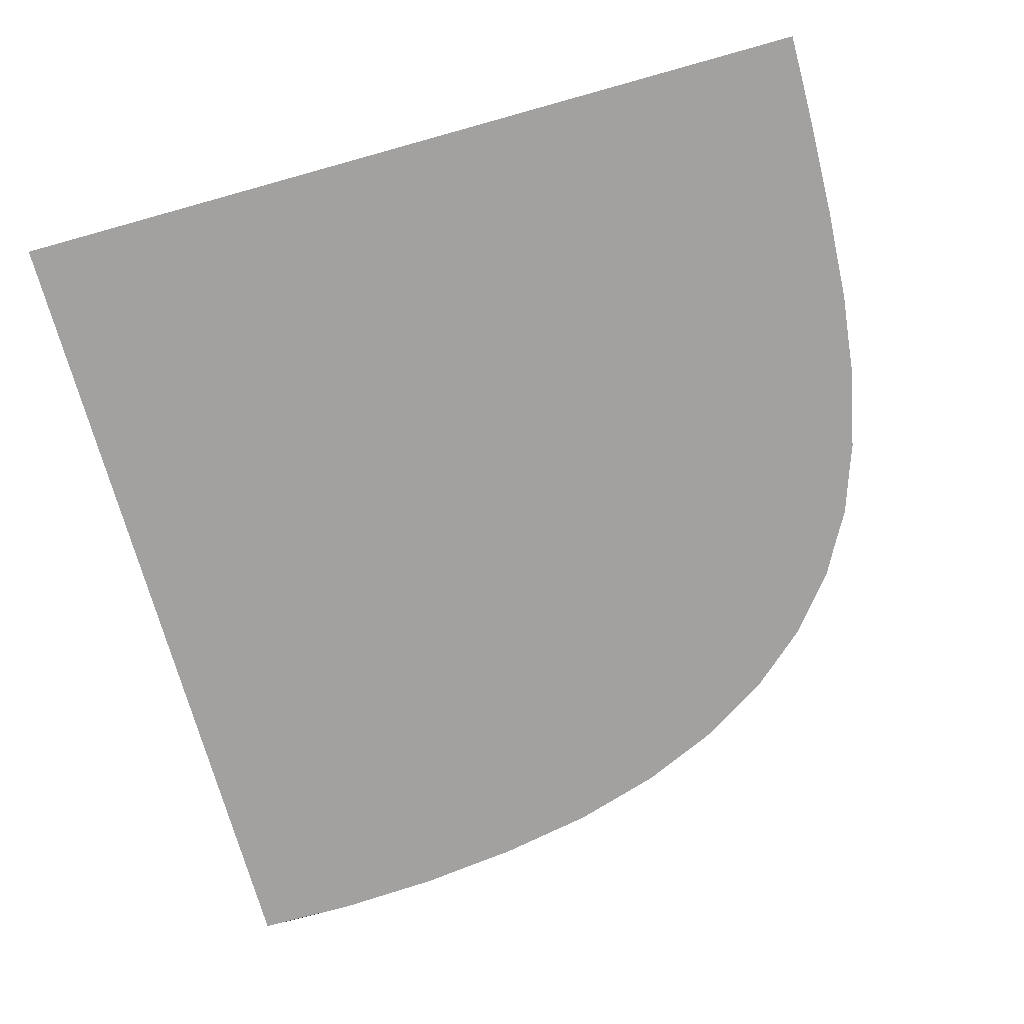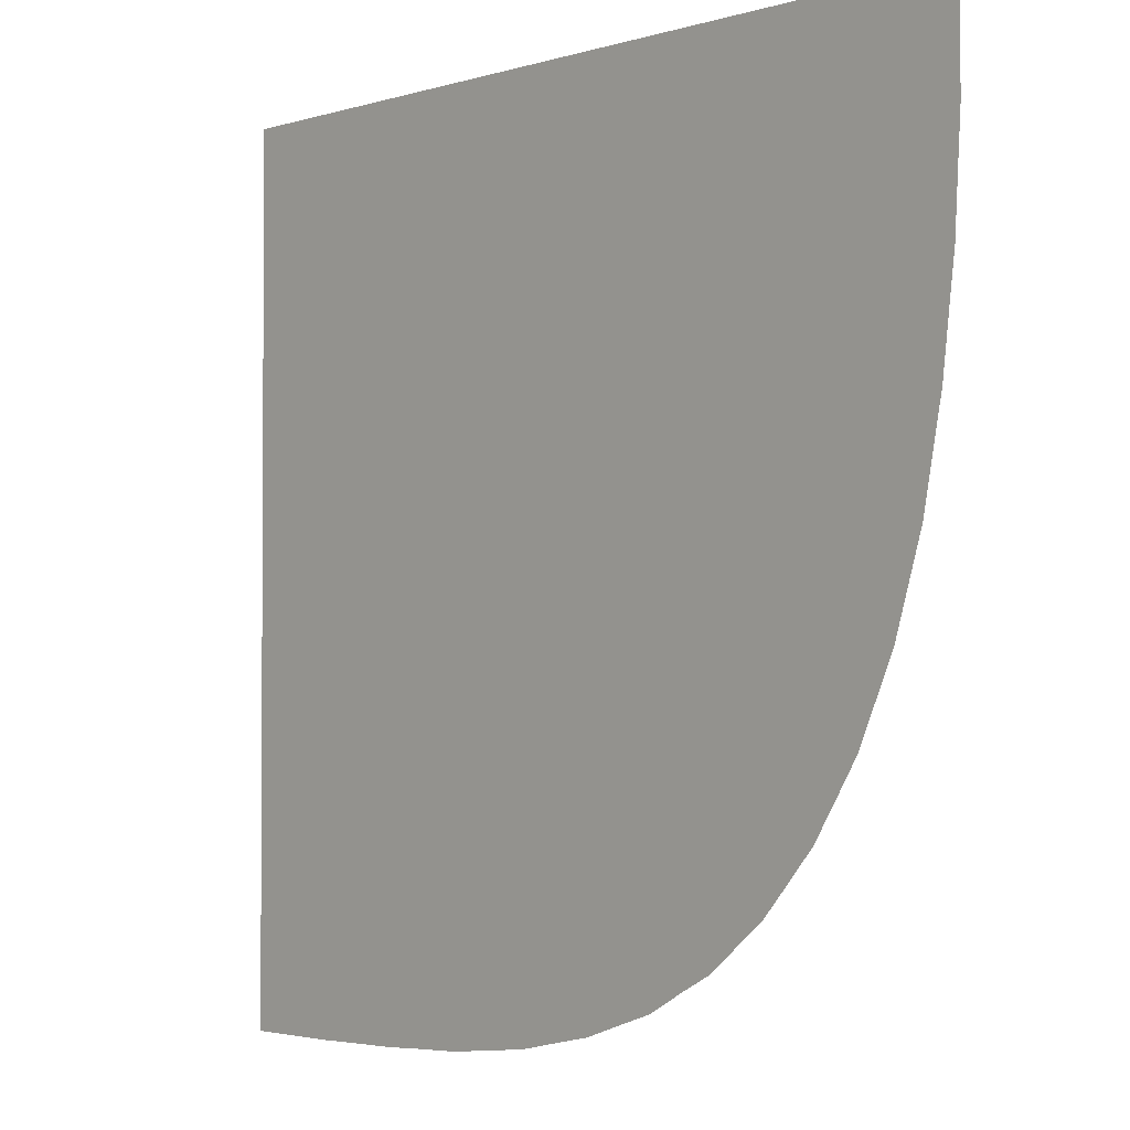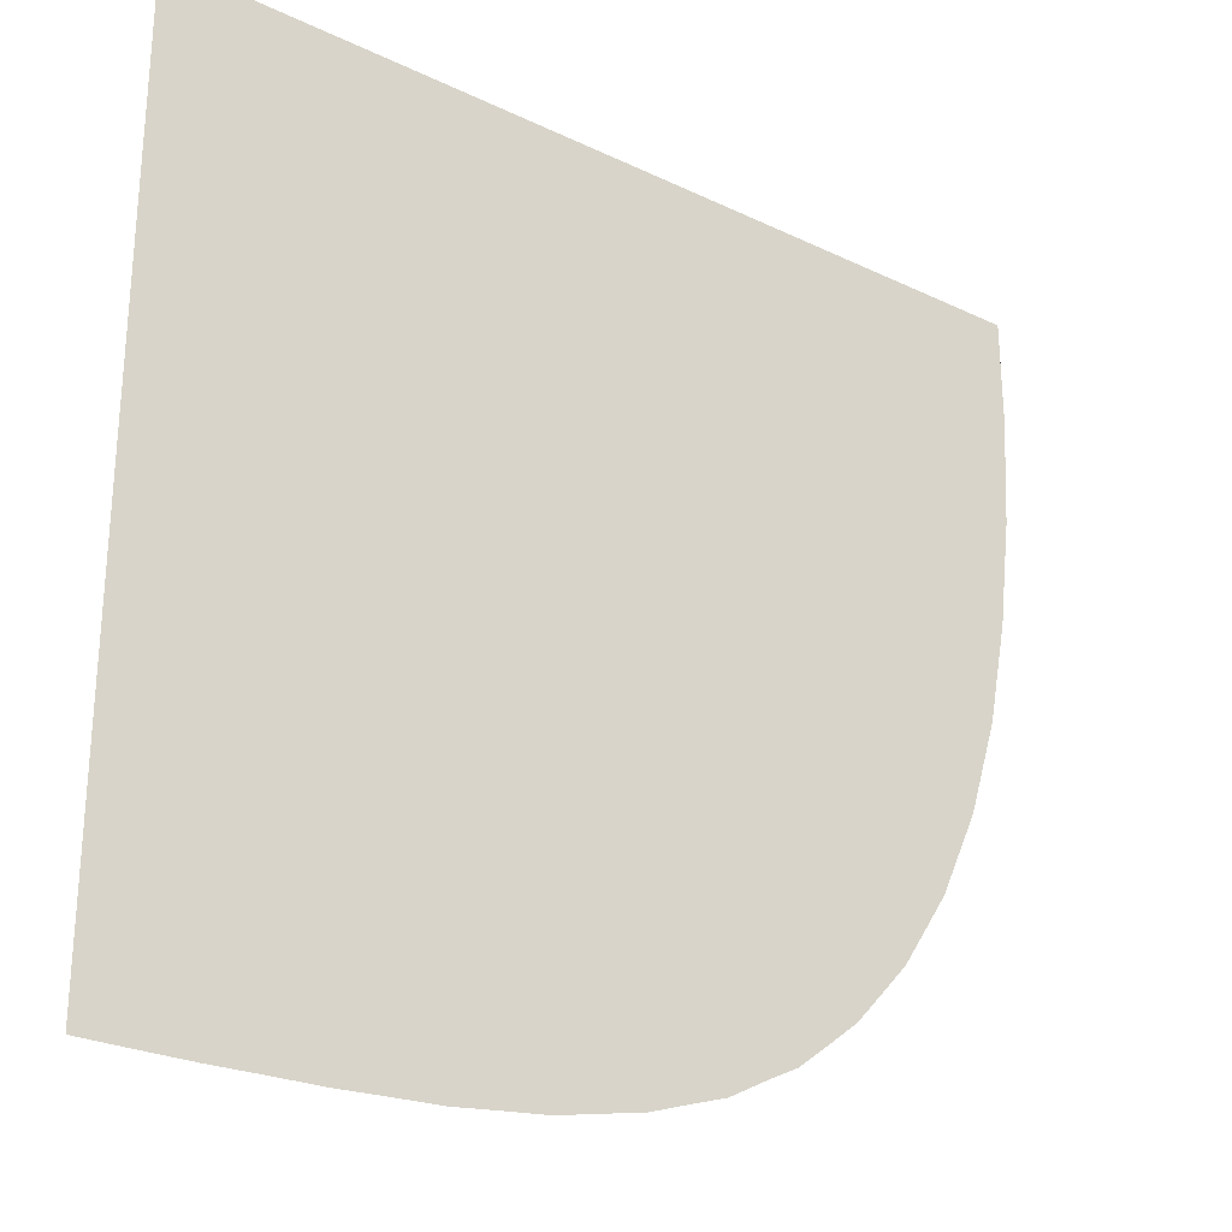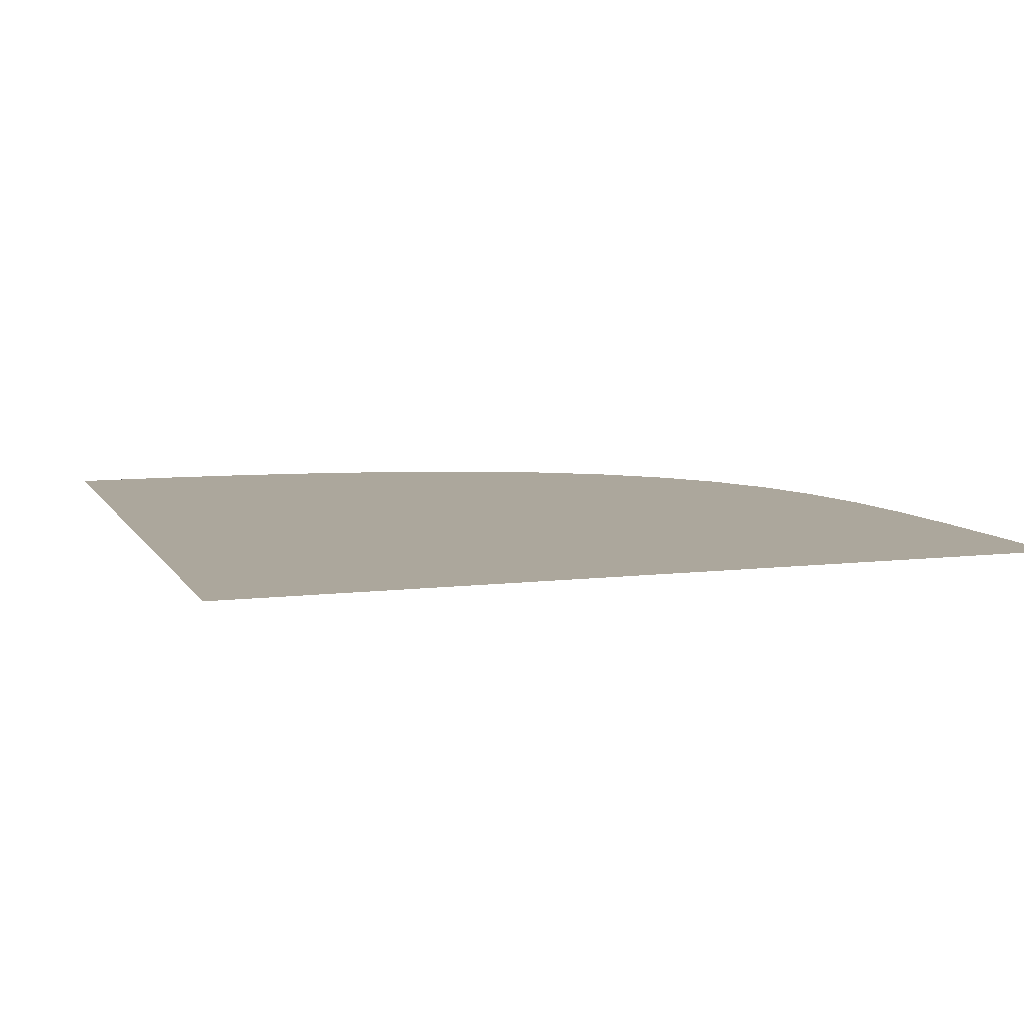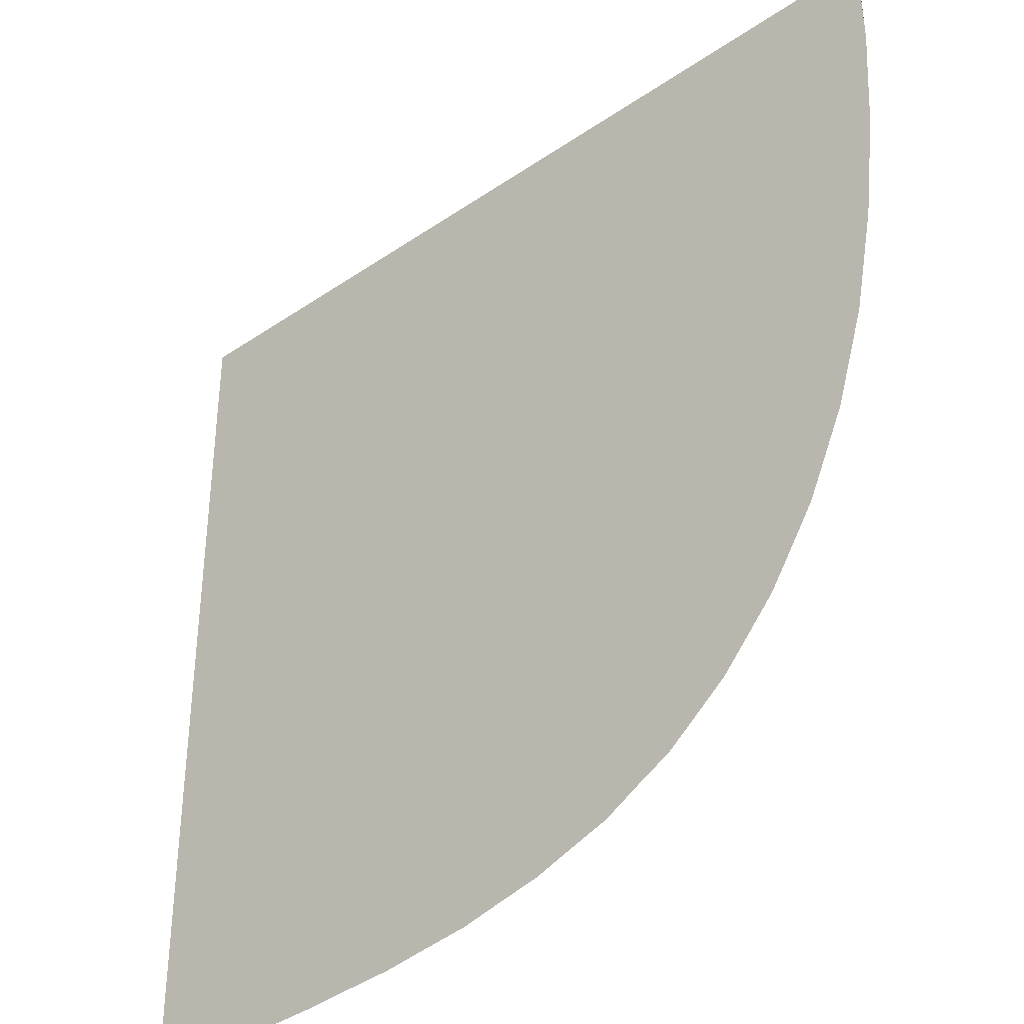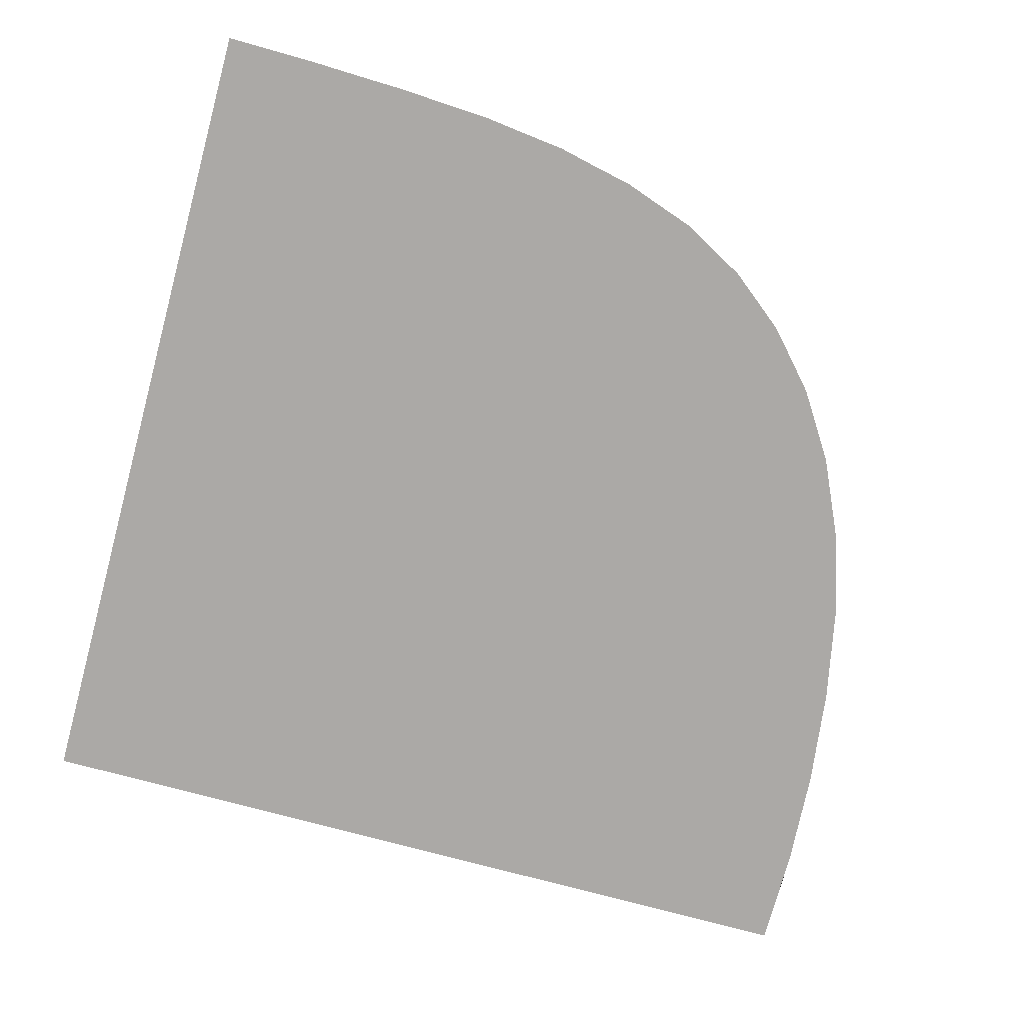
<metadata>
{"format":"obj","ext":"obj","renderer":"f3d","projection":"perspective","resolution":1024,"background":"white","views":[{"elev":-72.2,"azim":105.6,"up":"+Y"},{"elev":-2.1,"azim":-132.0,"up":"+Z"},{"elev":-27.4,"azim":143.6,"up":"+Z"},{"elev":8.3,"azim":71.6,"up":"+Y"},{"elev":-36.9,"azim":-138.6,"up":"+Z"},{"elev":-75.5,"azim":164.9,"up":"+Y"}]}
</metadata>
<code>
g default
v -0.006069 0 -0
v -1e-06 0 -0
v -1e-06 0 -0.351
v -0.000195 0 -0.3475
v -0.0066 0 -0.2396
v -0.006167 0 -0.1066
v 1 0 0
v 2 0 0
v 2 0 -1
v 1 0 -1
v 1.958 0 -2
v 2 0 -2
v 2 0 -2
v 0.09685 0 -1
v 0.08207 0 -0.9524
v 0.05708 0 -0.8246
v 0.03679 0 -0.7216
v 0.02068 0 -0.5887
v 0.007333 0 -0.4818
v 1.873 0 -1.999
v 1.771 0 -1.998
v 1.67 0 -1.994
v 1.546 0 -1.991
v 1.448 0 -1.985
v 1.327 0 -1.978
v 1.236 0 -1.967
v 1.122 0 -1.953
v 1.038 0 -1.934
v 1 0 -1.926
v 0.9328 0 -1.912
v 0.8547 0 -1.884
v 0.7581 0 -1.851
v 0.6721 0 -1.803
v 0.601 0 -1.765
v 0.5239 0 -1.704
v 0.4616 0 -1.653
v 0.3936 0 -1.578
v 0.3388 0 -1.516
v 0.2807 0 -1.426
v 0.2338 0 -1.353
v 0.1863 0 -1.249
v 0.1479 0 -1.164
v 0.1115 0 -1.047
g Inner_Bend_LP
f 1 2 3 4 5 6
f 7 8 9 10
f 11 12 13
f 2 7 10 14 15 16 17 18 19 3
f 10 9 12 11 20 21 22 23 24 25 26 27 28 29
f 14 10 29 30 31 32 33 34 35 36 37 38 39 40 41 42 43

</code>
